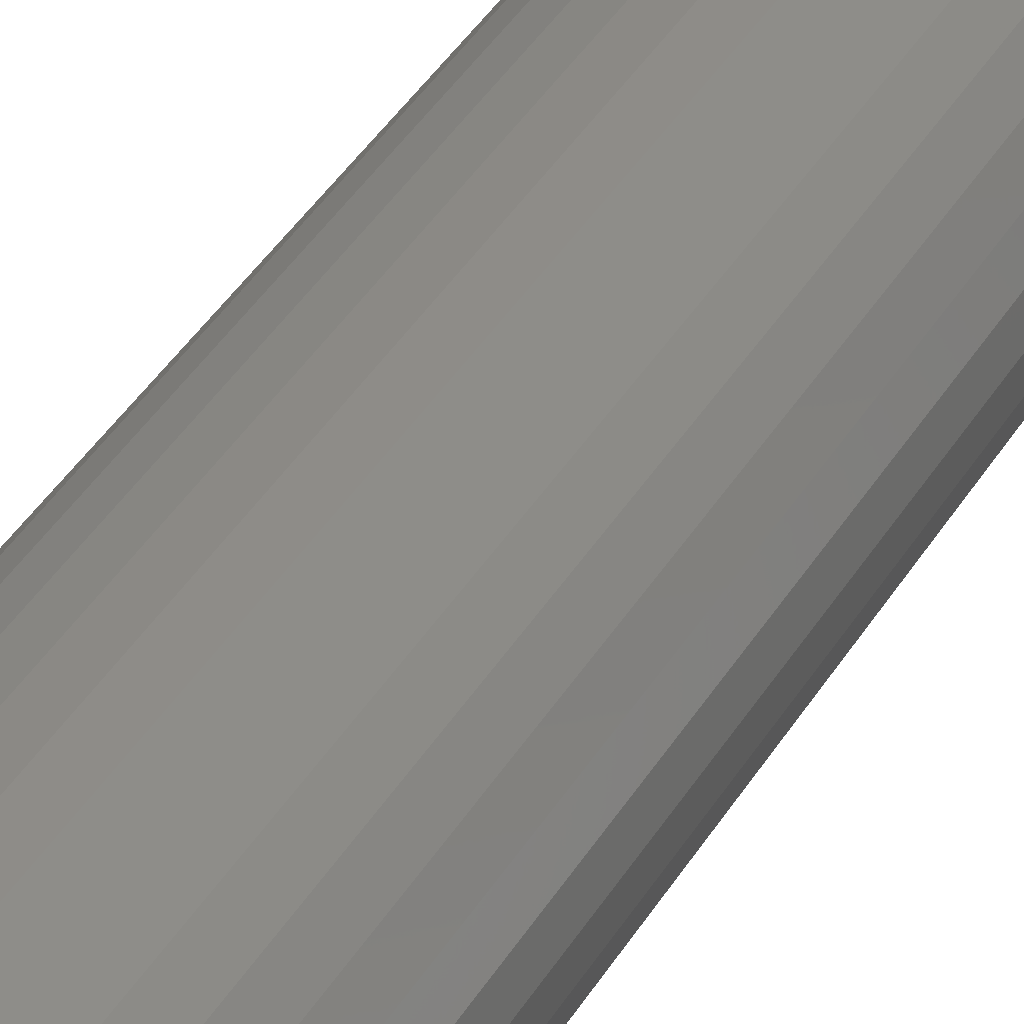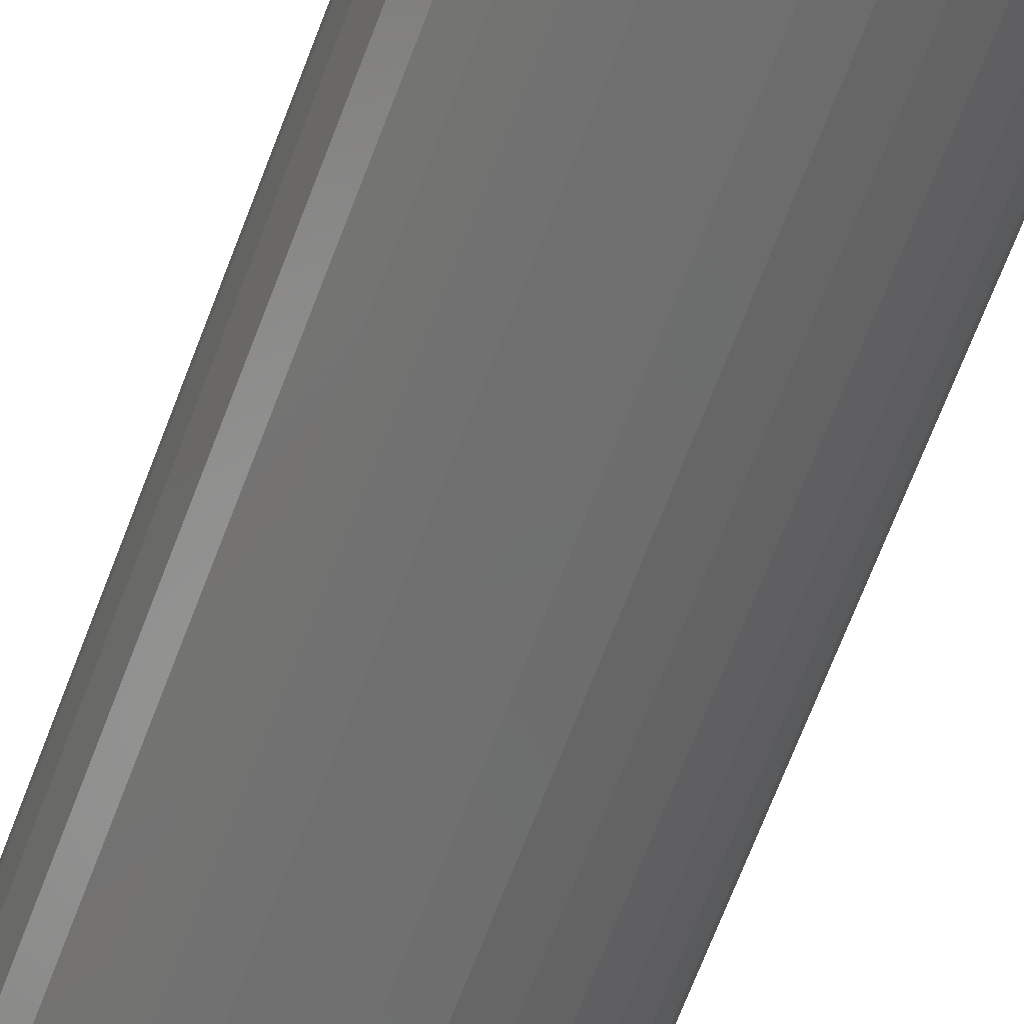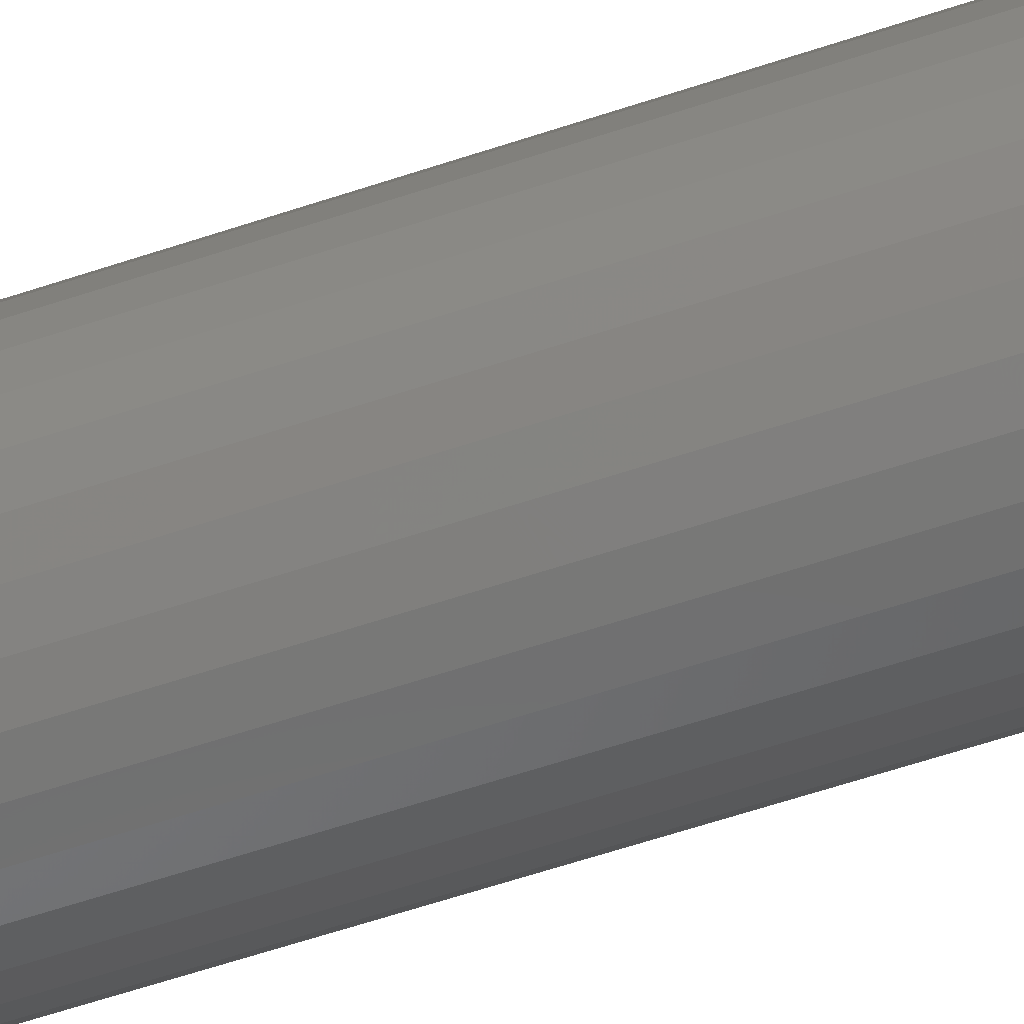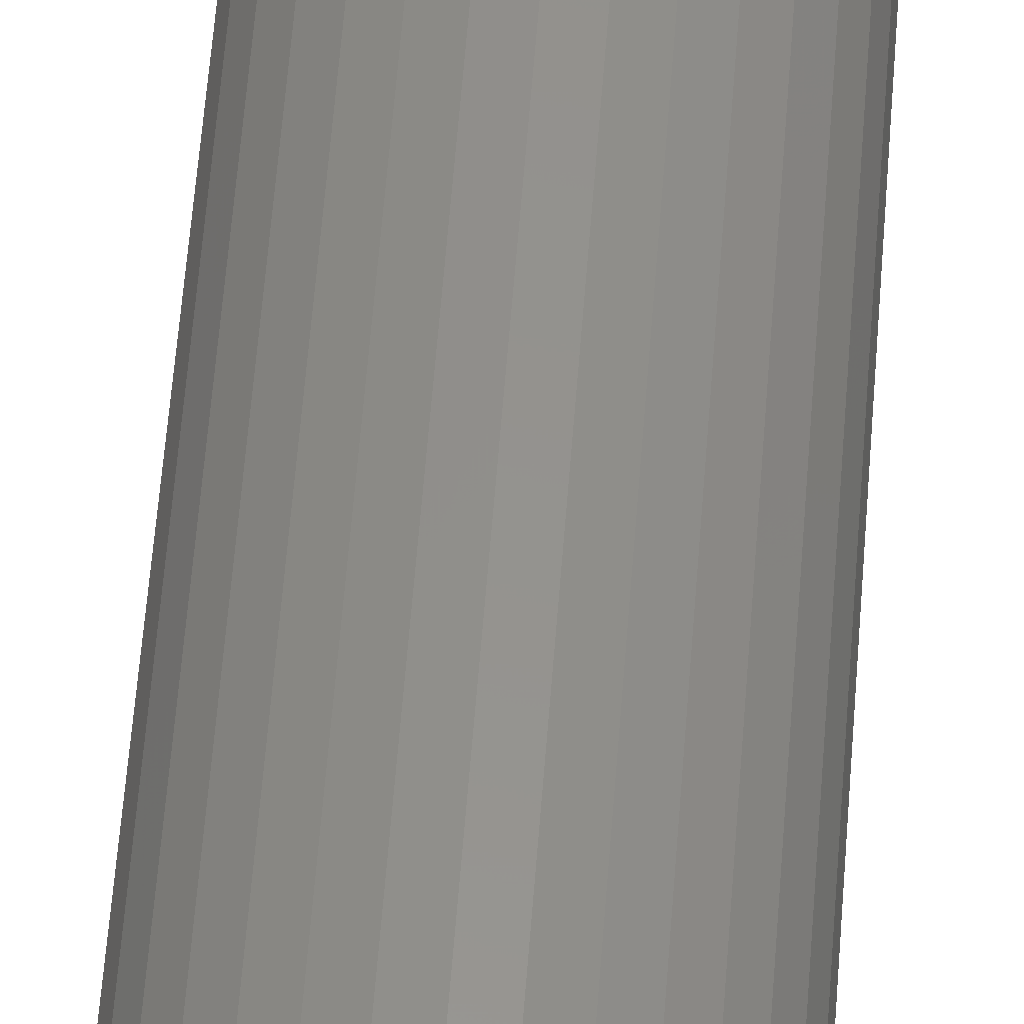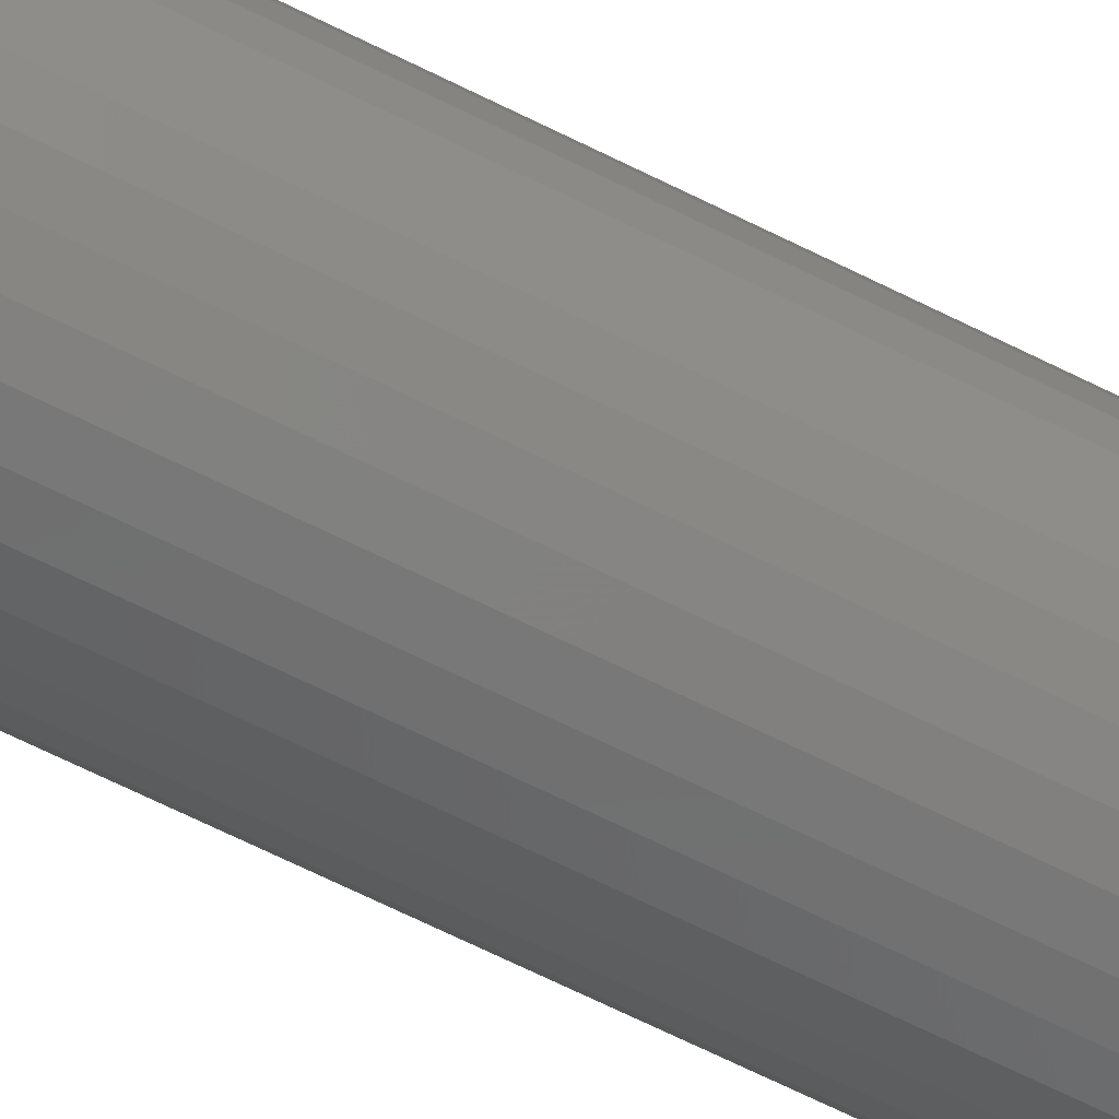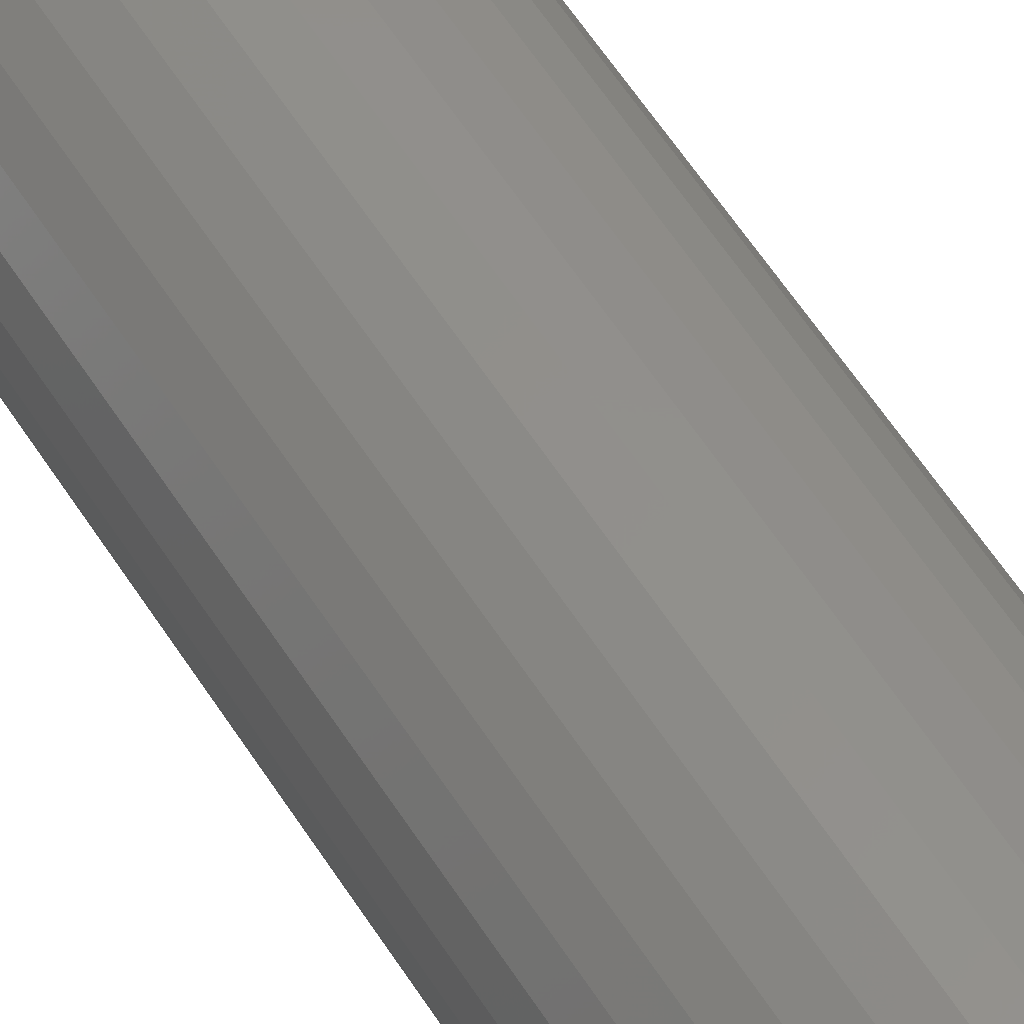
<metadata>
{"format":"stl","ext":"stl","renderer":"f3d","projection":"perspective","resolution":1024,"background":"white","views":[{"elev":33.9,"azim":24.9,"up":"+Y"},{"elev":-60.1,"azim":160.5,"up":"+Y"},{"elev":-55.6,"azim":109.9,"up":"+Y"},{"elev":55.3,"azim":4.2,"up":"+Y"},{"elev":-66.1,"azim":-116.8,"up":"+Y"},{"elev":53.5,"azim":149.3,"up":"+Y"}]}
</metadata>
<code>
# stl→obj: 128 verts, 252 faces
v 0.06373 0 0.75
v 0.01686 0 0.75
v 0.01662 -0.002407 0.75
v 0.004523 0.05921 0.75
v -0.007028 0.05807 0.75
v 0.002116 0.0121 0.75
v -0.05469 7.251e-18 0.75
v -0.05355 -0.01155 0.75
v -0.007575 -0.002407 0.75
v -0.007812 1.511e-18 0.75
v -0.007575 0.002407 0.75
v -0.0001976 0.0114 0.75
v -0.01814 0.0547 0.75
v -0.02837 0.04923 0.75
v -0.03735 0.04187 0.75
v -0.04471 0.0329 0.75
v -0.05018 0.02266 0.75
v -0.05355 0.01155 0.75
v -0.006874 0.004721 0.75
v -0.005734 0.006853 0.75
v -0.0042 0.008723 0.75
v -0.00233 0.01026 0.75
v -0.0001976 -0.0114 0.75
v -0.00233 -0.01026 0.75
v -0.0042 -0.008723 0.75
v -0.005734 -0.006853 0.75
v -0.006874 -0.004721 0.75
v 0.004523 -0.01234 0.75
v -0.05018 -0.02266 0.75
v -0.04471 -0.0329 0.75
v -0.03735 -0.04187 0.75
v -0.02837 -0.04923 0.75
v -0.01814 -0.0547 0.75
v -0.007028 -0.05807 0.75
v 0.004523 -0.05921 0.75
v 0.01607 -0.05807 0.75
v 0.02718 -0.0547 0.75
v 0.03742 -0.04923 0.75
v 0.04639 -0.04187 0.75
v 0.05375 -0.0329 0.75
v 0.05923 -0.02266 0.75
v 0.002116 -0.0121 0.75
v 0.05923 0.02266 0.75
v 0.004523 0.01234 0.75
v 0.00693 0.0121 0.75
v 0.009244 0.0114 0.75
v 0.0626 0.01155 0.75
v 0.05375 0.0329 0.75
v 0.04639 0.04187 0.75
v 0.03742 0.04923 0.75
v 0.02718 0.0547 0.75
v 0.01607 0.05807 0.75
v 0.01138 0.01026 0.75
v 0.01325 0.008723 0.75
v 0.01478 0.006853 0.75
v 0.01592 0.004721 0.75
v 0.01662 0.002407 0.75
v 0.0626 -0.01155 0.75
v 0.01592 -0.004721 0.75
v 0.01478 -0.006853 0.75
v 0.01325 -0.008723 0.75
v 0.01138 -0.01026 0.75
v 0.009244 -0.0114 0.75
v 0.00693 -0.0121 0.75
v 0.004523 -0.01234 0.04688
v 0.00693 -0.0121 0.04688
v 0.009244 -0.0114 0.04688
v 0.01138 -0.01026 0.04688
v 0.01325 -0.008723 0.04688
v 0.01478 -0.006853 0.04688
v 0.01592 -0.004721 0.04688
v 0.01662 -0.002407 0.04688
v 0.01686 -3.021e-18 0.04688
v 0.002116 -0.0121 0.04688
v -0.0001976 -0.0114 0.04688
v -0.00233 -0.01026 0.04688
v -0.0042 -0.008723 0.04688
v -0.005734 -0.006853 0.04688
v -0.006874 -0.004721 0.04688
v -0.007575 -0.002407 0.04688
v -0.007812 1.511e-18 0.04688
v 0.004523 0.01234 0.04688
v 0.002116 0.0121 0.04688
v -0.0001976 0.0114 0.04688
v -0.00233 0.01026 0.04688
v -0.0042 0.008723 0.04688
v -0.005734 0.006853 0.04688
v -0.006874 0.004721 0.04688
v -0.007575 0.002407 0.04688
v 0.00693 0.0121 0.04688
v 0.009244 0.0114 0.04688
v 0.01138 0.01026 0.04688
v 0.01325 0.008723 0.04688
v 0.01478 0.006853 0.04688
v 0.01592 0.004721 0.04688
v 0.01662 0.002407 0.04688
v 0.004523 0.05921 0
v 0.01607 0.05807 0
v -0.007028 0.05807 0
v -0.01814 0.0547 0
v 0.02718 0.0547 0
v -0.02837 0.04923 0
v 0.03742 0.04923 0
v -0.03735 0.04187 0
v 0.04639 0.04187 0
v -0.04471 0.0329 0
v 0.05375 0.0329 0
v -0.05018 0.02266 0
v 0.05923 0.02266 0
v 0.05375 -0.0329 0
v -0.04471 -0.0329 0
v 0.05923 -0.02266 0
v -0.03735 -0.04187 0
v 0.04639 -0.04187 0
v -0.02837 -0.04923 0
v 0.03742 -0.04923 0
v -0.01814 -0.0547 0
v 0.02718 -0.0547 0
v -0.007028 -0.05807 0
v 0.01607 -0.05807 0
v 0.004523 -0.05921 0
v -0.05018 -0.02266 0
v -0.05355 -0.01155 0
v 0.0626 -0.01155 0
v -0.05469 7.251e-18 0
v 0.06373 0 0
v -0.05355 0.01155 0
v 0.0626 0.01155 0
f 1 2 3
f 4 5 6
f 7 8 9
f 7 9 10
f 7 10 11
f 12 6 5
f 12 5 13
f 12 13 14
f 12 14 15
f 12 15 16
f 12 16 17
f 12 17 18
f 18 7 11
f 18 11 19
f 18 19 20
f 18 20 21
f 18 21 22
f 18 22 12
f 8 23 24
f 8 24 25
f 8 25 26
f 8 26 27
f 8 27 9
f 28 29 30
f 28 30 31
f 28 31 32
f 28 32 33
f 28 33 34
f 28 34 35
f 28 35 36
f 28 36 37
f 28 37 38
f 28 38 39
f 28 39 40
f 28 40 41
f 29 28 42
f 29 42 23
f 29 23 8
f 43 44 45
f 43 45 46
f 43 46 47
f 44 43 48
f 44 48 49
f 44 49 50
f 44 50 51
f 44 51 52
f 44 52 4
f 44 4 6
f 47 46 53
f 47 53 54
f 47 54 55
f 47 55 56
f 47 56 57
f 47 57 2
f 47 2 1
f 58 1 3
f 58 3 59
f 58 59 60
f 58 60 61
f 58 61 62
f 58 62 63
f 41 58 63
f 41 63 64
f 41 64 28
f 65 64 66
f 66 64 63
f 66 63 67
f 67 63 62
f 67 62 68
f 68 62 61
f 68 61 69
f 69 61 60
f 69 60 70
f 70 60 59
f 70 59 71
f 71 59 3
f 71 3 72
f 72 3 2
f 72 2 73
f 64 65 28
f 28 65 74
f 28 74 42
f 42 74 75
f 42 75 23
f 23 75 76
f 23 76 24
f 24 76 77
f 24 77 25
f 25 77 78
f 25 78 26
f 26 78 79
f 26 79 27
f 27 79 80
f 27 80 9
f 9 80 81
f 9 81 10
f 82 6 83
f 83 6 12
f 83 12 84
f 84 12 22
f 84 22 85
f 85 22 21
f 85 21 86
f 86 21 20
f 86 20 87
f 87 20 19
f 87 19 88
f 88 19 11
f 88 11 89
f 89 11 10
f 89 10 81
f 6 82 44
f 44 82 90
f 44 90 45
f 45 90 91
f 45 91 46
f 46 91 92
f 46 92 53
f 53 92 93
f 53 93 54
f 54 93 94
f 54 94 55
f 55 94 95
f 55 95 56
f 56 95 96
f 56 96 57
f 57 96 73
f 57 73 2
f 92 86 93
f 86 87 93
f 93 87 94
f 94 87 88
f 94 88 95
f 71 78 70
f 70 78 77
f 70 77 69
f 77 76 69
f 85 86 92
f 85 92 91
f 85 91 90
f 85 90 82
f 85 82 83
f 85 83 84
f 68 69 76
f 68 76 75
f 68 75 74
f 68 74 65
f 68 65 66
f 68 66 67
f 95 88 96
f 96 88 89
f 96 89 73
f 73 89 81
f 73 81 72
f 72 81 80
f 72 80 71
f 71 80 79
f 71 79 78
f 97 98 99
f 100 99 98
f 101 100 98
f 102 100 101
f 103 102 101
f 104 102 103
f 105 104 103
f 106 104 105
f 107 106 105
f 108 106 107
f 109 108 107
f 110 111 112
f 113 111 110
f 114 113 110
f 115 113 114
f 116 115 114
f 117 115 116
f 118 117 116
f 119 117 118
f 120 119 118
f 121 119 120
f 111 122 112
f 112 122 123
f 112 123 124
f 124 123 125
f 124 125 126
f 126 125 127
f 126 127 128
f 128 127 108
f 128 108 109
f 126 1 124
f 124 1 58
f 124 58 112
f 112 58 41
f 112 41 110
f 110 41 40
f 110 40 114
f 114 40 39
f 114 39 116
f 116 39 38
f 116 38 118
f 118 38 37
f 118 37 120
f 120 37 36
f 120 36 121
f 121 36 35
f 121 35 119
f 119 35 34
f 119 34 117
f 117 34 33
f 117 33 115
f 115 33 32
f 115 32 113
f 113 32 31
f 113 31 111
f 111 31 30
f 111 30 122
f 122 30 29
f 122 29 123
f 123 29 8
f 123 8 125
f 125 8 7
f 125 7 127
f 127 7 18
f 127 18 108
f 108 18 17
f 108 17 106
f 106 17 16
f 106 16 104
f 104 16 15
f 104 15 102
f 102 15 14
f 102 14 100
f 100 14 13
f 100 13 99
f 99 13 5
f 99 5 97
f 97 5 4
f 97 4 98
f 98 4 52
f 98 52 101
f 101 52 51
f 101 51 103
f 103 51 50
f 103 50 105
f 105 50 49
f 105 49 107
f 107 49 48
f 107 48 109
f 109 48 43
f 109 43 128
f 128 43 47
f 128 47 126
f 126 47 1

</code>
